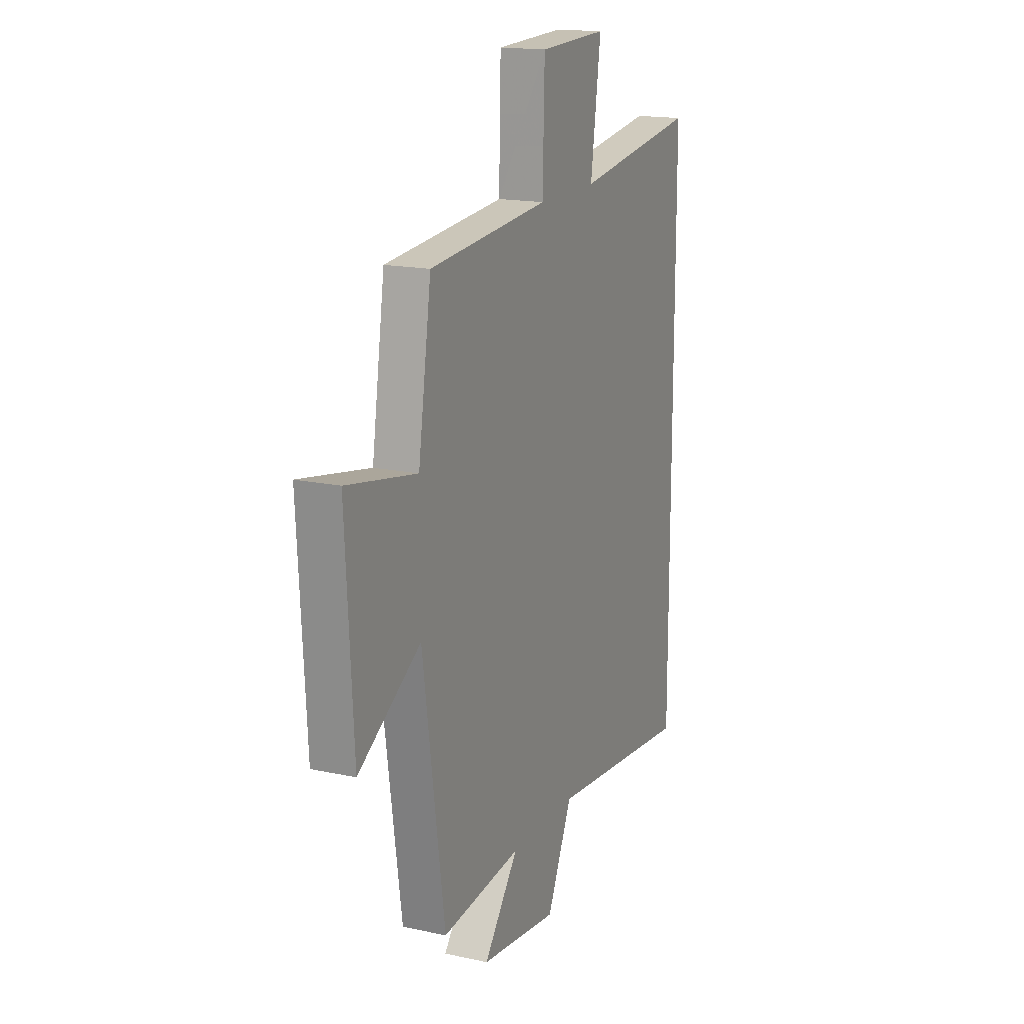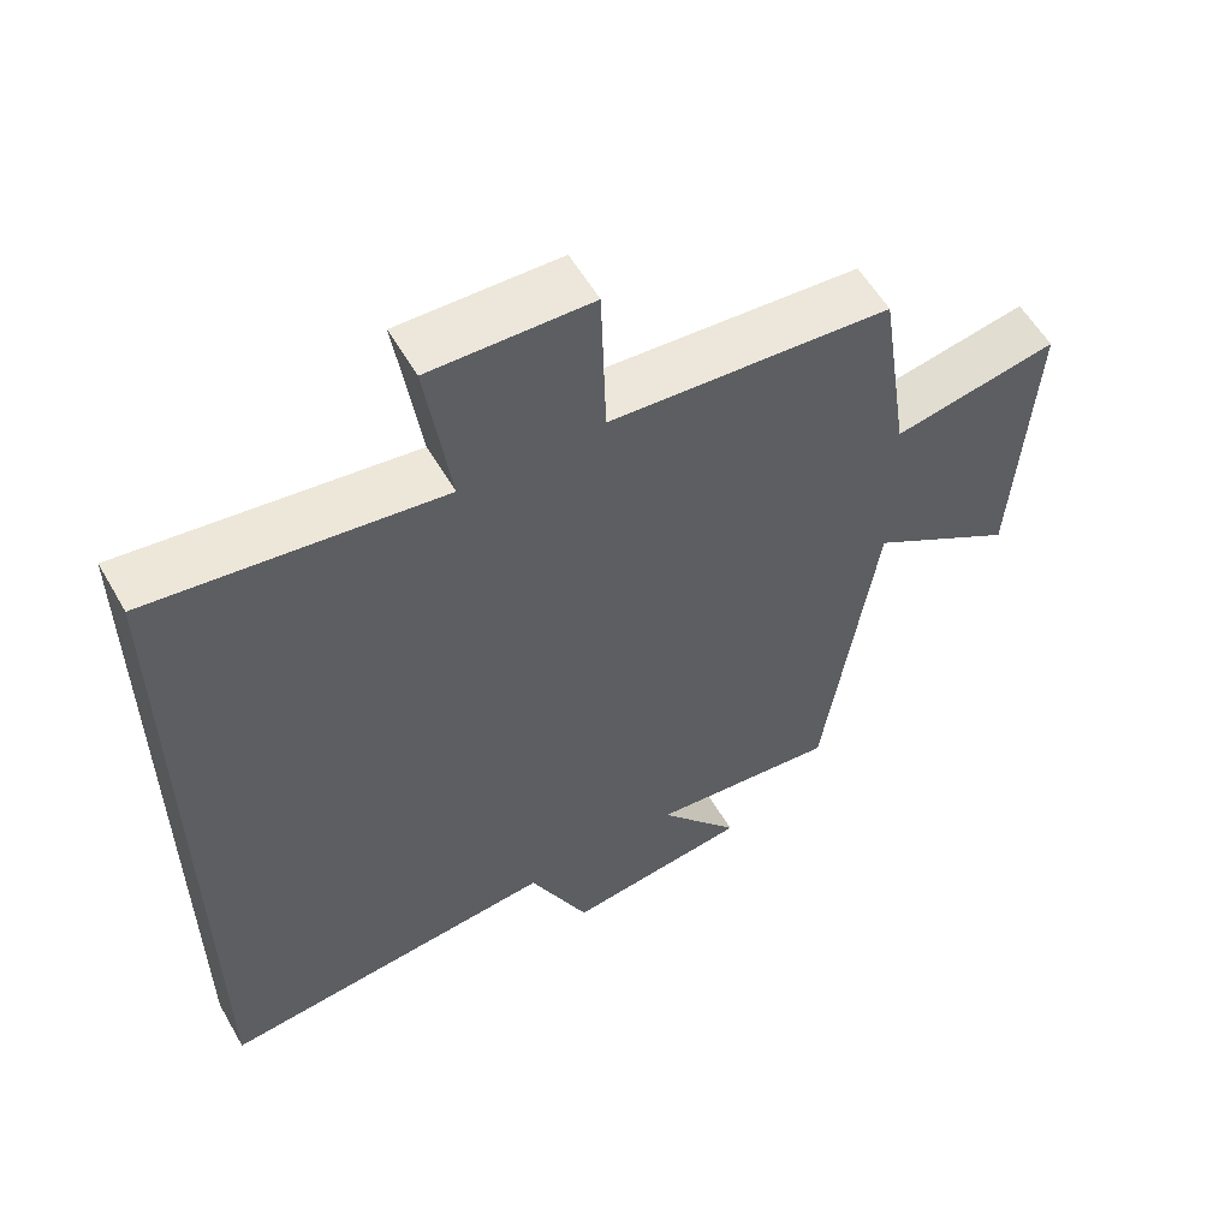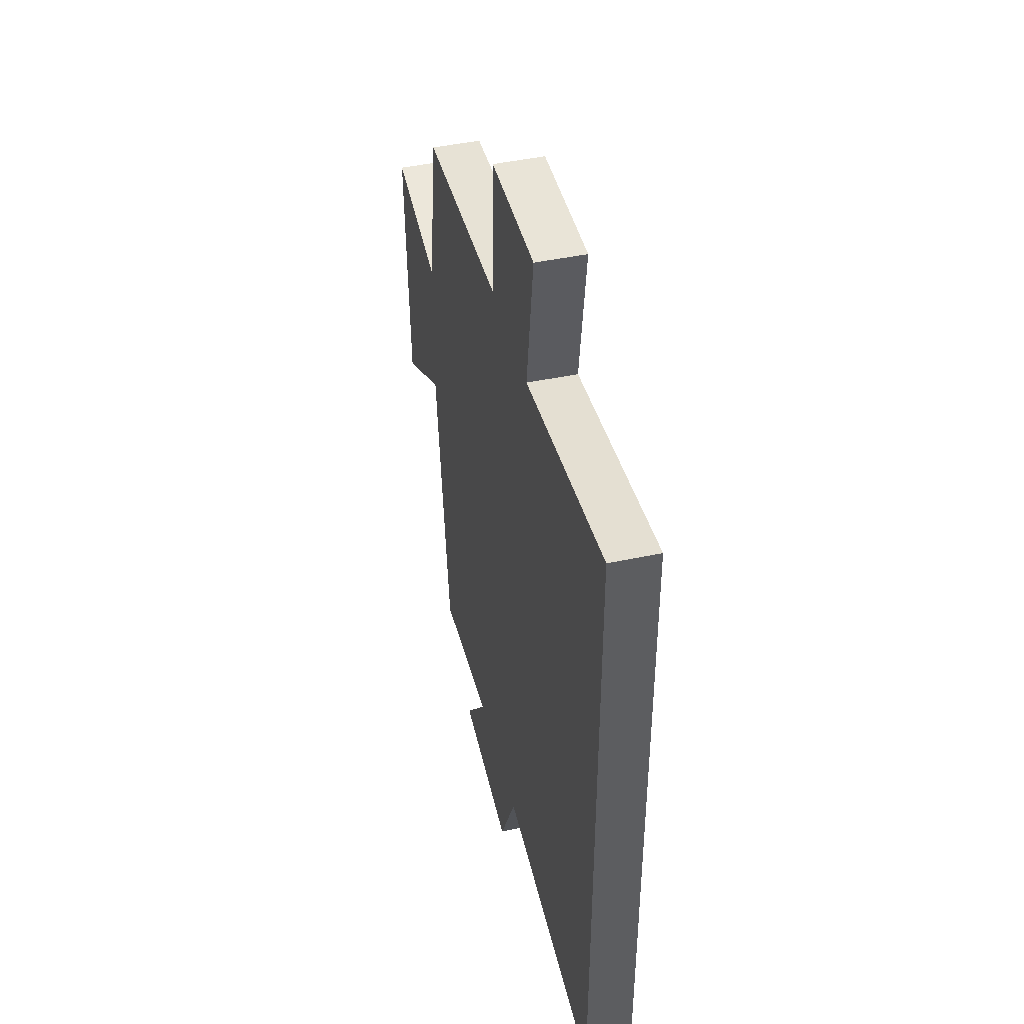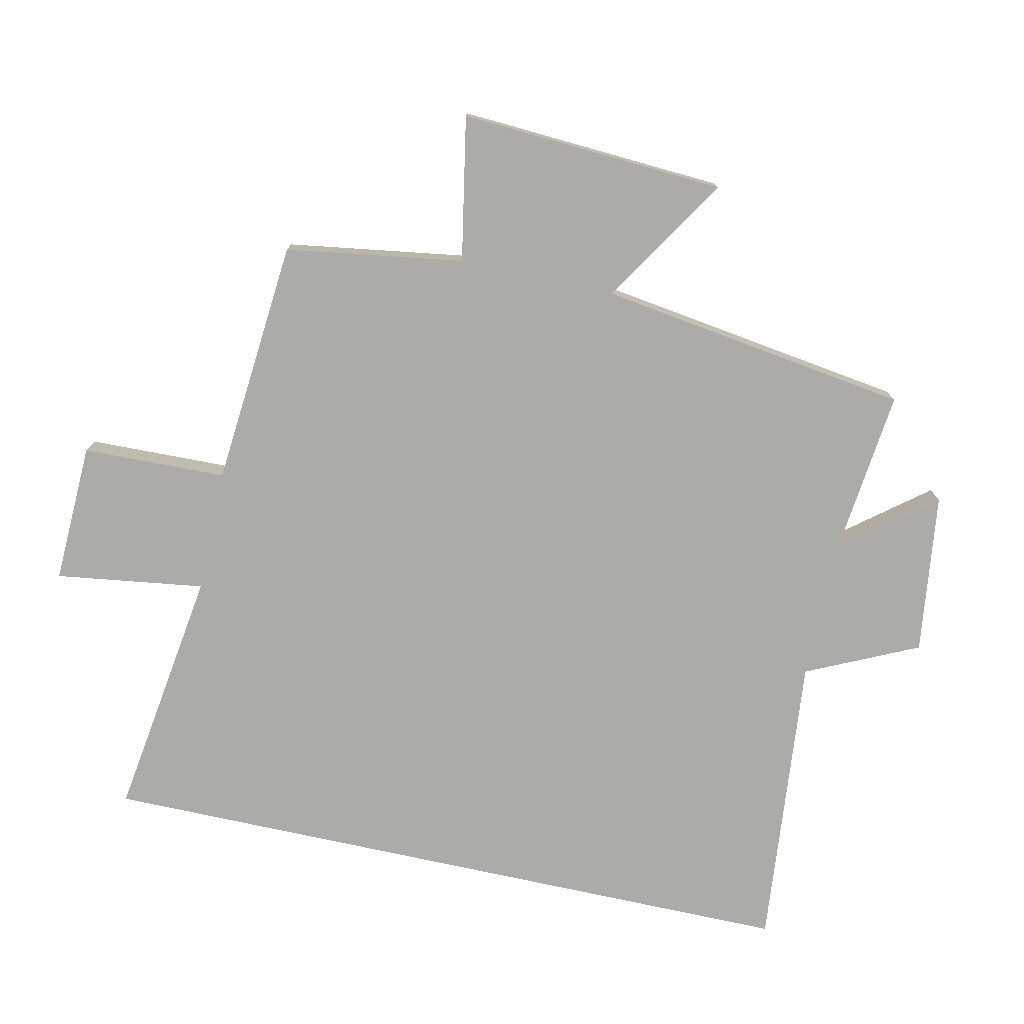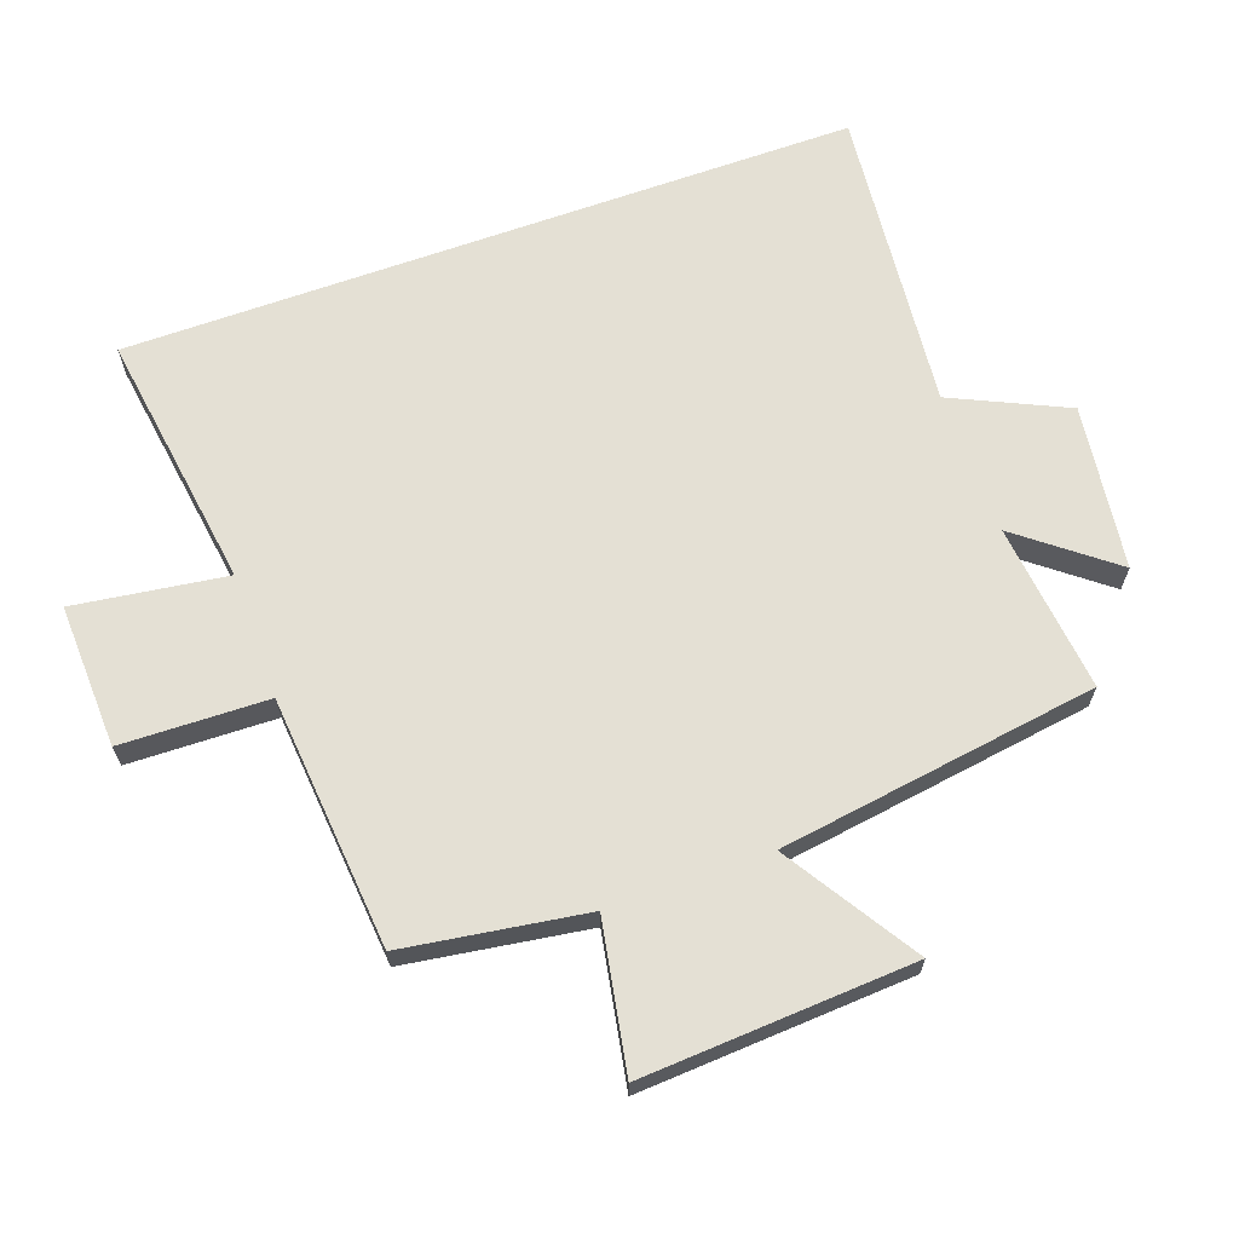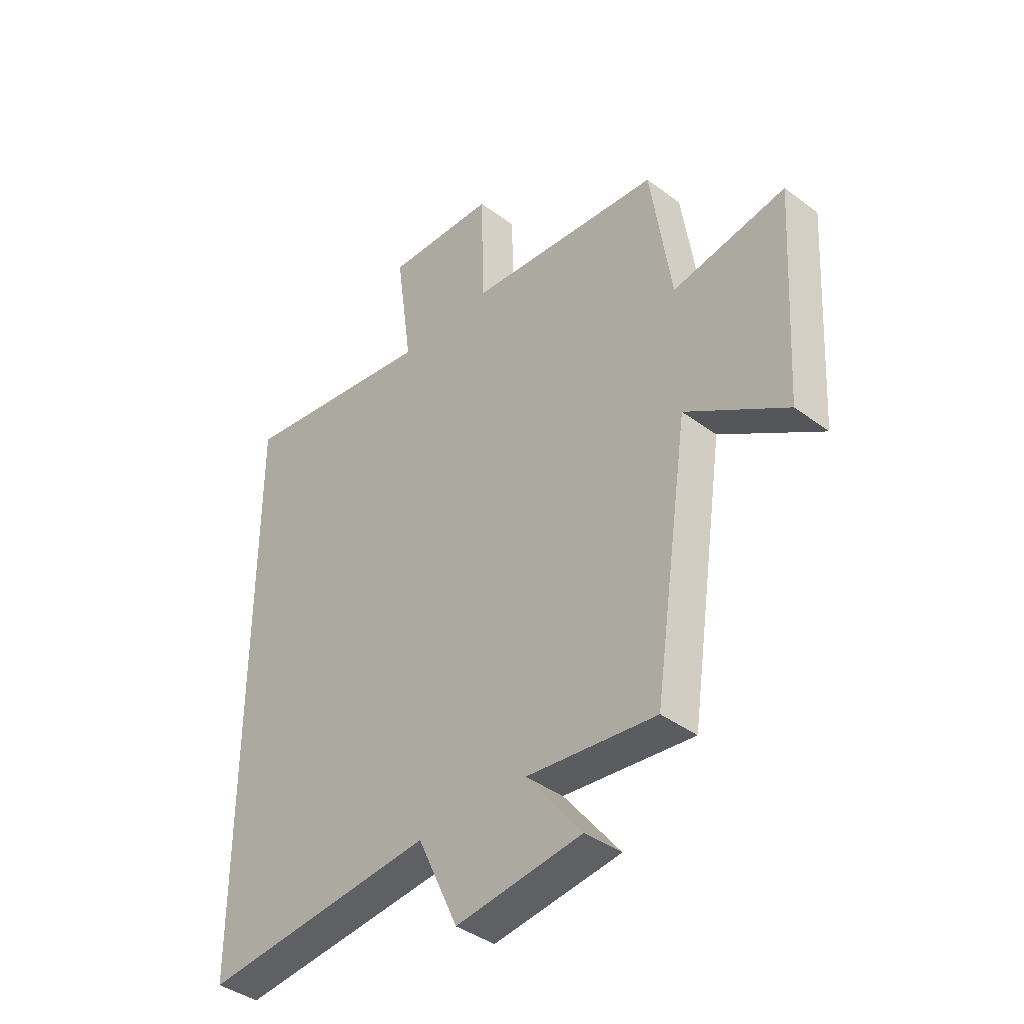
<metadata>
{"format":"obj","ext":"obj","renderer":"f3d","projection":"perspective","resolution":1024,"background":"white","views":[{"elev":16.7,"azim":113.9,"up":"+Z"},{"elev":57.3,"azim":-29.8,"up":"+Z"},{"elev":45.6,"azim":-103.8,"up":"+Z"},{"elev":-76.5,"azim":77.7,"up":"+Y"},{"elev":66.1,"azim":70.3,"up":"+Y"},{"elev":-40.0,"azim":47.3,"up":"+Z"}]}
</metadata>
<code>
v -0.5 0.07 -0.544
v -0.5 0.07 0.556
v -0.111 0.07 0.5
v -0.143 0.07 0.729
v 0.073 0.07 0.721
v 0.079 0.07 0.5
v 0.459 0.07 0.467
v 0.5 0.07 0.194
v 0.722 0.07 0.235
v 0.698 0.07 -0.173
v 0.5 0.07 -0.048
v 0.43 0.07 -0.528
v 0.176 0.07 -0.5
v 0.286 0.07 -0.64
v 0.038 0.07 -0.672
v -0.042 0.07 -0.5
v -0.5 0 -0.544
v -0.5 0 0.556
v -0.111 0 0.5
v -0.143 0 0.729
v 0.073 0 0.721
v 0.079 0 0.5
v 0.459 0 0.467
v 0.5 0 0.194
v 0.722 0 0.235
v 0.698 0 -0.173
v 0.5 0 -0.048
v 0.43 0 -0.528
v 0.176 0 -0.5
v 0.286 0 -0.64
v 0.038 0 -0.672
v -0.042 0 -0.5
f 13 14 15 16
f 11 12 13
f 11 13 16
f 8 9 10 11
f 6 7 8 11
f 6 11 16 1
f 3 4 5 6
f 1 2 3
f 1 3 6
f 32 31 30 29
f 29 28 27
f 32 29 27
f 27 26 25 24
f 27 24 23 22
f 17 32 27 22
f 22 21 20 19
f 19 18 17
f 22 19 17
f 1 17 18 2
f 2 18 19 3
f 3 19 20 4
f 4 20 21 5
f 5 21 22 6
f 6 22 23 7
f 7 23 24 8
f 8 24 25 9
f 9 25 26 10
f 10 26 27 11
f 11 27 28 12
f 12 28 29 13
f 13 29 30 14
f 14 30 31 15
f 15 31 32 16
f 16 32 17 1

</code>
